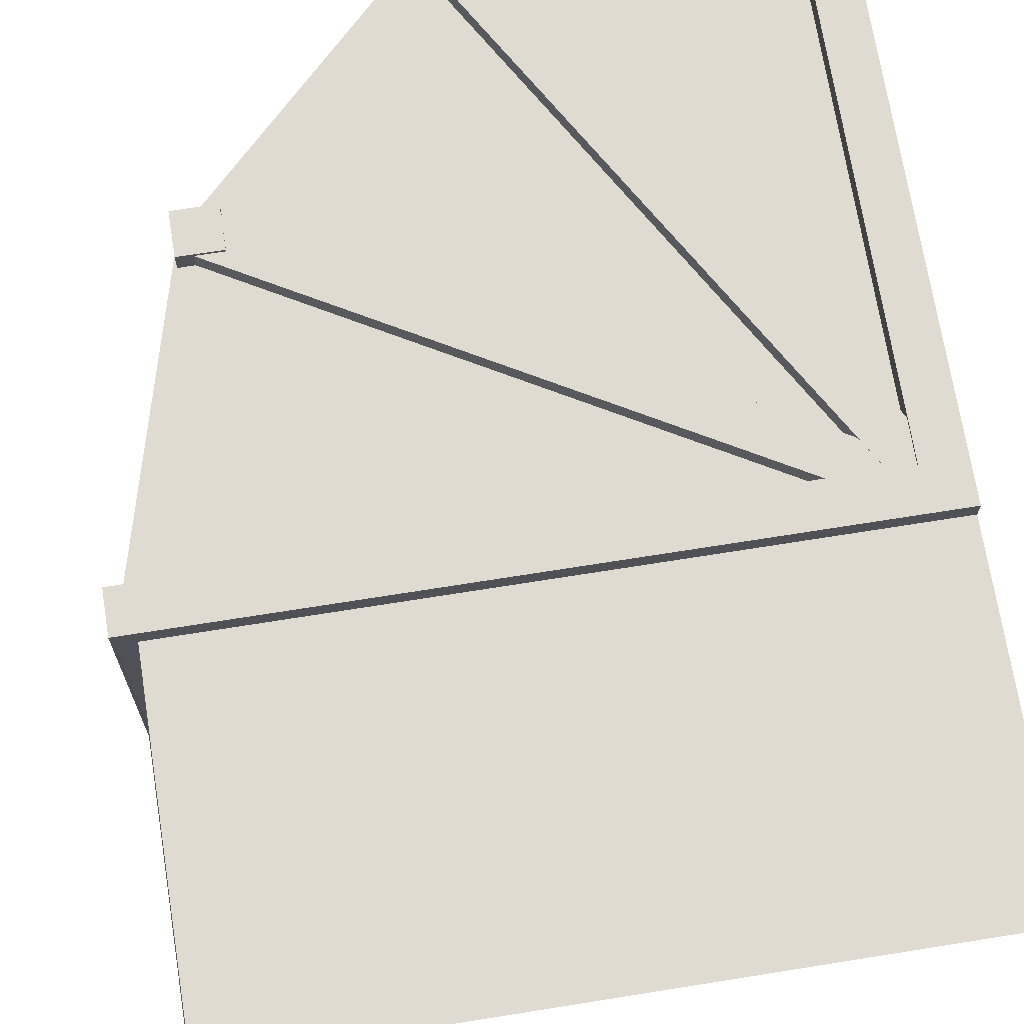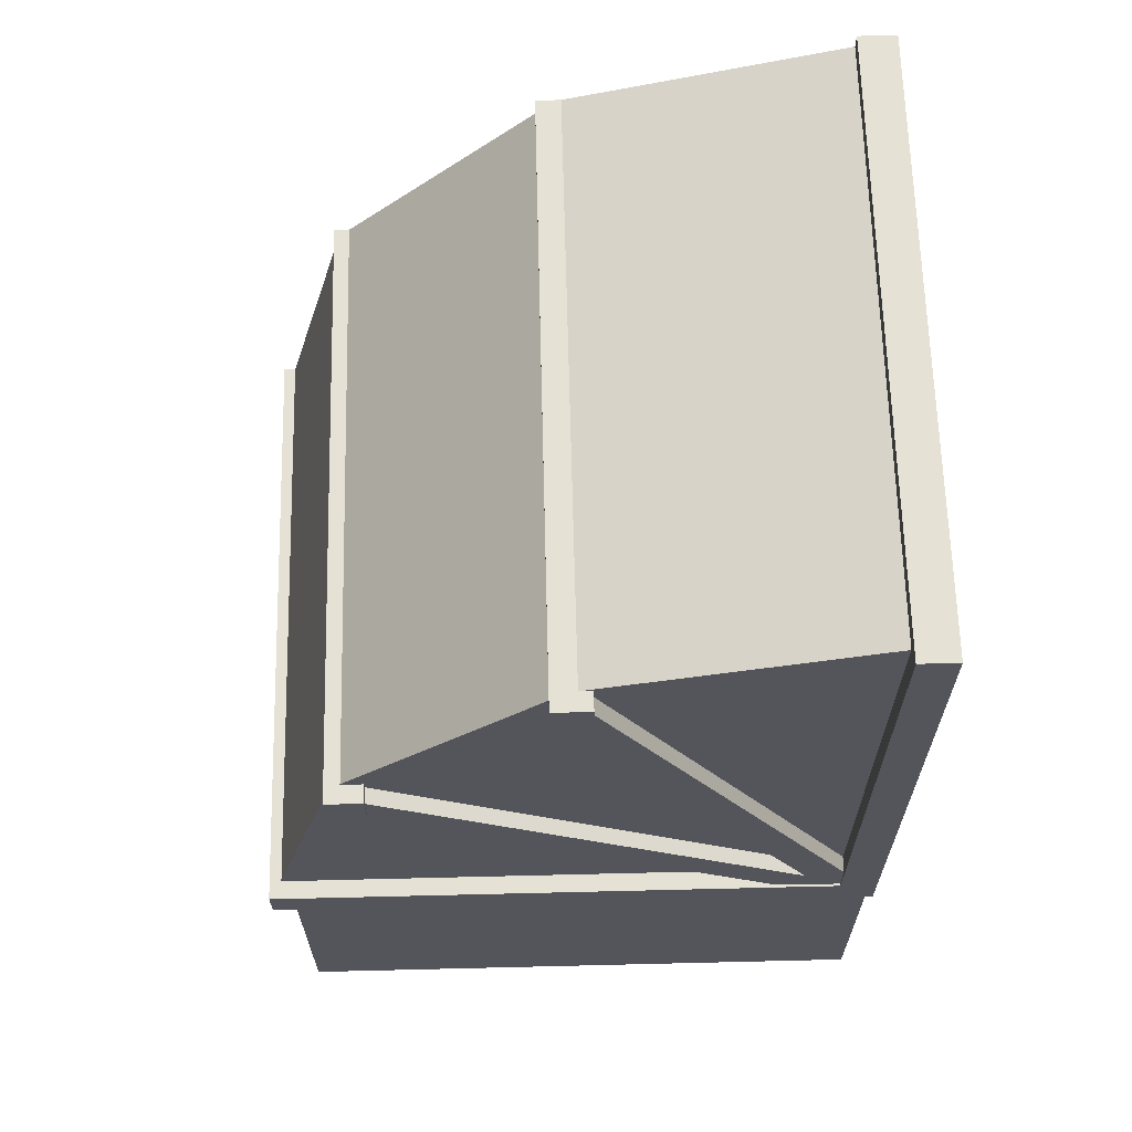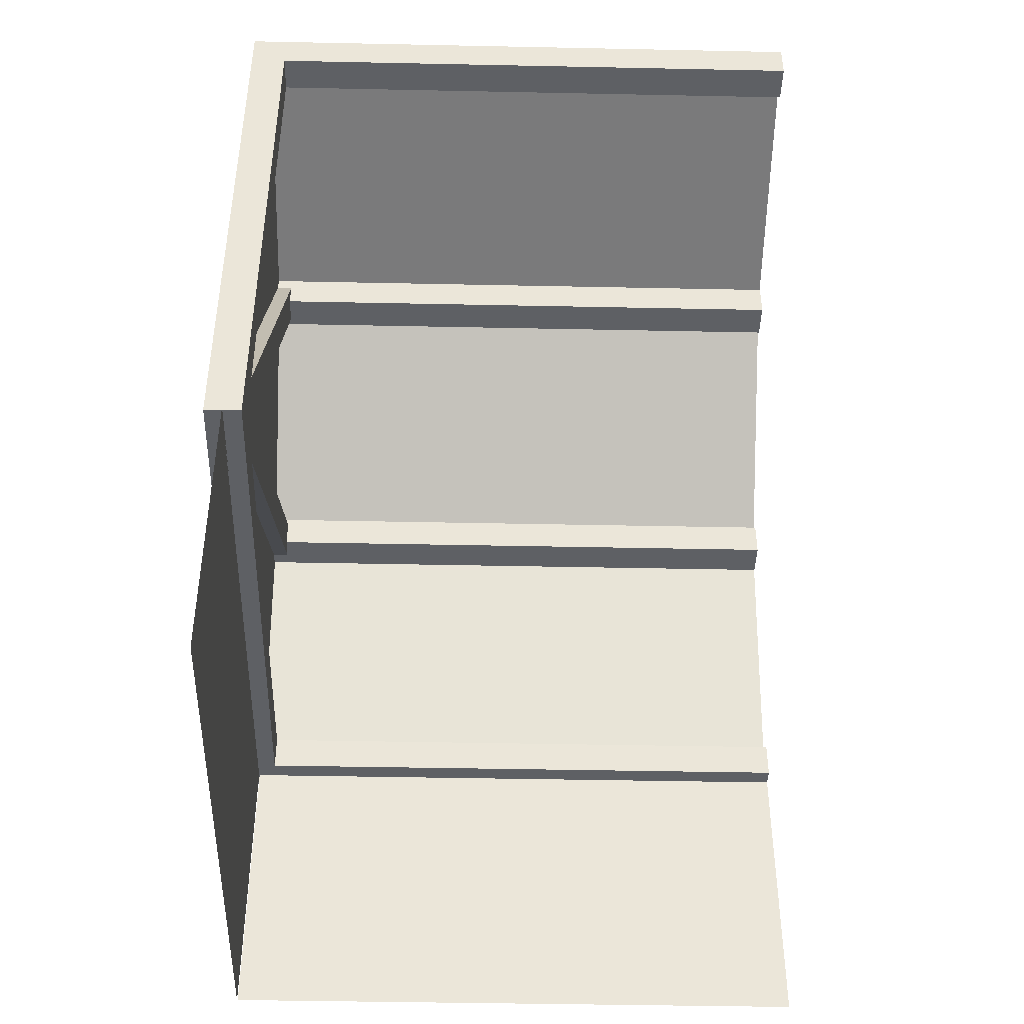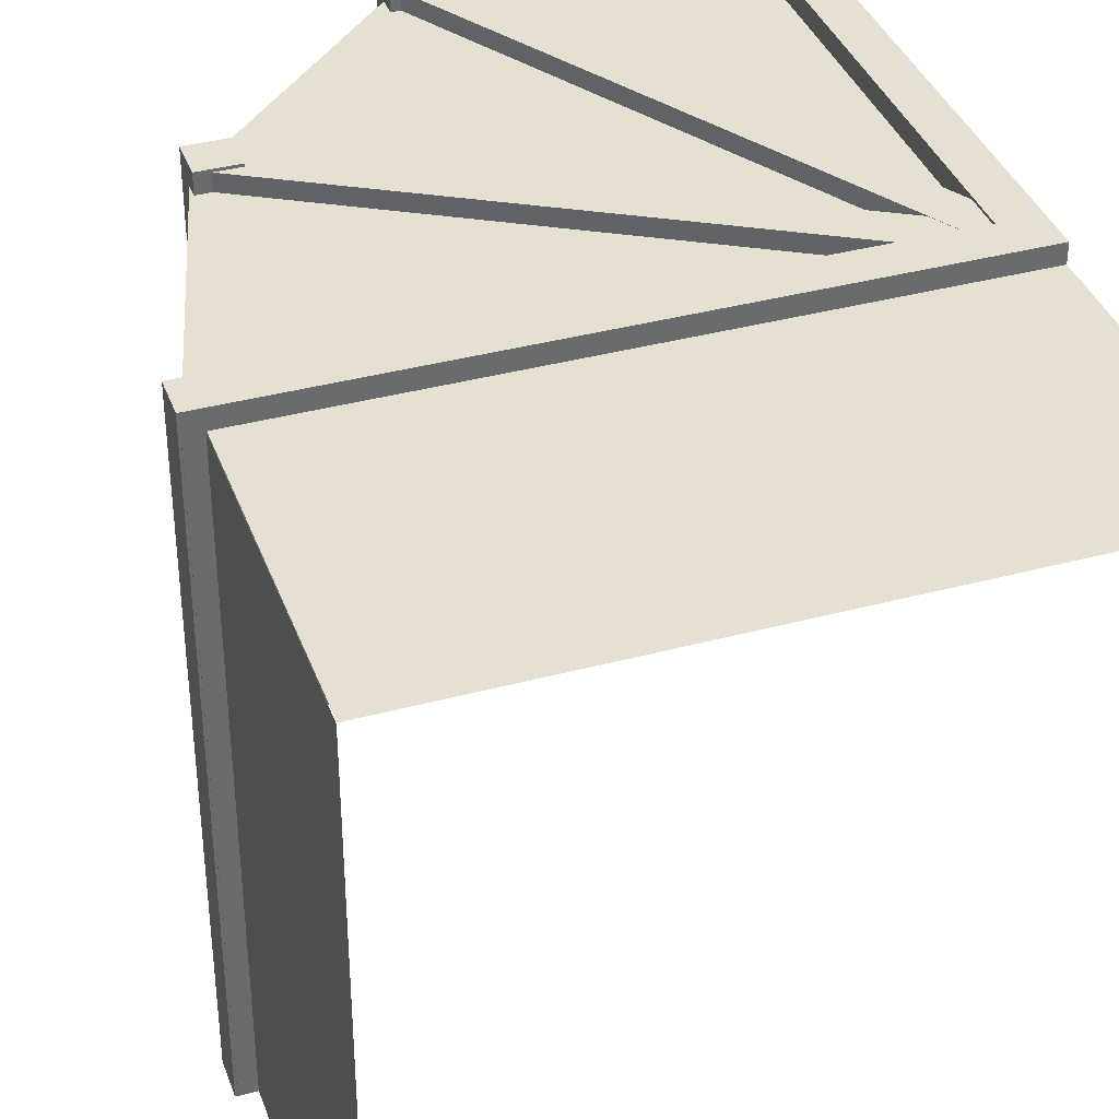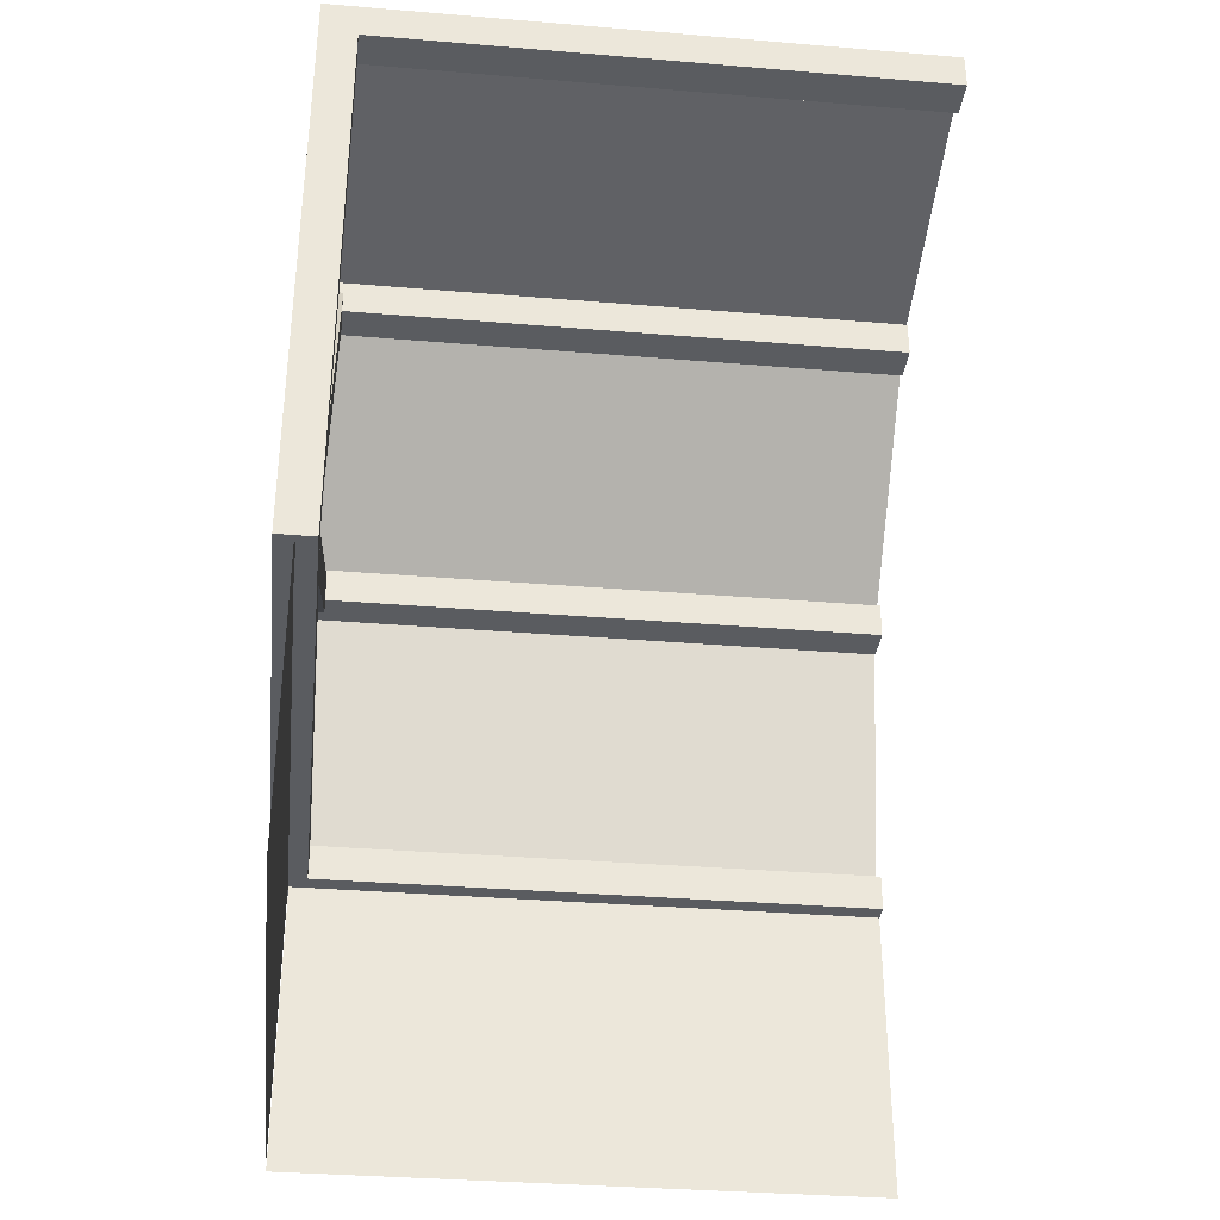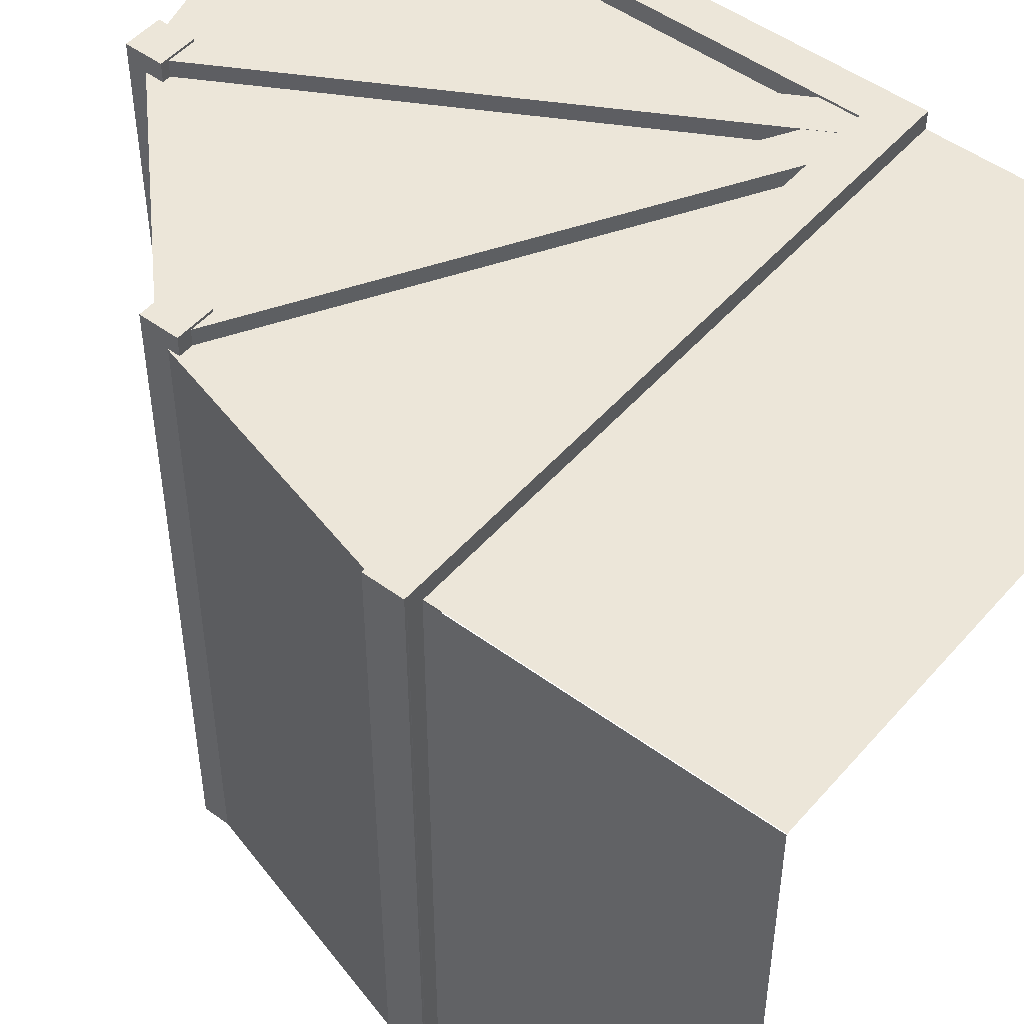
<metadata>
{"format":"obj","ext":"obj","renderer":"f3d","projection":"perspective","resolution":1024,"background":"white","views":[{"elev":69.9,"azim":-9.1,"up":"+Z"},{"elev":64.8,"azim":-1.4,"up":"+Y"},{"elev":-43.1,"azim":88.6,"up":"+Y"},{"elev":37.6,"azim":-19.0,"up":"+Z"},{"elev":-34.4,"azim":83.6,"up":"+Y"},{"elev":49.5,"azim":-50.9,"up":"+Z"}]}
</metadata>
<code>
o cube
v 0.4824 0.8852 1
v 0.1095 0.5123 1
v 0.4824 0.8852 0
v 0.1095 0.5123 0
v 0.4824 0.8852 0
v 0.1095 0.5123 0
v 0.4824 0.8852 1
v 0.1095 0.5123 1
f 1 2 3
f 2 4 3
f 5 6 7
f 6 8 7
o cube.000
v 0.1093 0.5123 1
v -0.02817 -0.000825 1
v 0.1093 0.5123 0
v -0.02817 -0.000825 -0
v 0.1093 0.5123 0
v -0.02823 -0.000809 -0
v 0.1093 0.5123 1
v -0.02823 -0.000809 1
f 9 10 11
f 10 12 11
f 13 14 15
f 14 16 15
o cube.001
v 0.9965 1.021 1
v 0.4833 0.8839 1
v 0.9965 1.021 0
v 0.4833 0.8839 0
v 0.9965 1.021 0
v 0.4833 0.8839 0
v 0.9965 1.021 1
v 0.4833 0.8839 1
f 17 18 19
f 18 20 19
f 21 22 23
f 22 24 23
o cube.002
v -0.000937 -0 1
v -0.000937 -0.5 1
v -0.000937 0 0
v -0.000937 -0.5 -0
v -0.001 0 0
v -0.001 -0.5 -0
v -0.001 -0 1
v -0.001 -0.5 1
f 25 26 27
f 26 28 27
f 29 30 31
f 30 32 31
o cube.003
v 0.1048 0.4987 1
v -0.0165 0.04591 1
v 0.6827 0.1724 1
v 0.9984 -0.005887 1
v 0.1048 0.4987 1
v 0.9976 -0.008899 1
v 0.6843 0.008031 1
v -0.0165 0.04591 1
f 33 34 35
f 35 34 36
f 37 38 39
f 39 40 37
o cube.004
v 0.9557 1.01 1
v 0.4728 0.8811 1
v 0.9825 0.3091 1
v 0.9946 -0.007926 1
v 0.8102 0.3083 1
v 0.4728 0.8811 1
v 0.9557 1.01 1
v 0.9962 -0.007485 1
f 41 42 43
f 42 44 43
f 45 46 47
f 47 48 45
o cube.005
v 0.5073 0.8702 0.9727
v 0.5073 0.8702 1.027
v 0.9916 0.03125 0.9727
v 0.9916 0.03125 1.027
v 0.4531 0.839 1.027
v 0.4531 0.839 0.9727
v 0.9375 -0 1.027
v 0.9375 -0 0.9727
f 49 50 51
f 50 52 51
f 53 54 55
f 54 56 55
f 50 53 52
f 53 55 52
f 51 56 49
f 56 54 49
o cube.006
v 1 0.9688 1.031
v 1 0.0625 1.031
v 1 0.9688 0.9688
v 1 0.0625 0.9688
v 0.9375 0.9688 0.9688
v 0.9375 0.0625 0.9688
v 0.9375 0.9688 1.031
v 0.9375 0.0625 1.031
f 57 58 59
f 58 60 59
f 61 62 63
f 62 64 63
f 63 64 57
f 64 58 57
f 59 60 61
f 60 62 61
o cube.007
v 0.1494 0.5272 0.9722
v 0.1494 0.5272 1.027
v 0.9688 0.05413 0.9722
v 0.9688 0.05413 1.027
v 0.1182 0.473 1.027
v 0.1182 0.473 0.9722
v 0.9375 -0 1.027
v 0.9375 -0 0.9722
f 65 66 67
f 66 68 67
f 69 70 71
f 70 72 71
f 66 69 68
f 69 71 68
f 67 72 65
f 72 70 65
o cube.008
v 0.4741 0.8795 1
v 0.1205 0.5259 1
v 0.8164 0.2959 1
v 0.7097 0.1668 1
v 0.1205 0.5259 1
v 0.4741 0.8795 1
v 0.9937 -0.006317 1
v 0.9936 -0.006361 1
f 73 74 75
f 76 77 78
f 78 79 76
f 75 74 80
o cube.009
v 1 0.0625 1.031
v 1 -0 1.031
v 1 0.0625 0.9688
v 1 -0 0.9688
v 0.03125 0.0625 0.9688
v 0.03125 0.0625 1.031
v 0.03125 -0 1.031
v 0.03125 -0 0.9688
f 81 82 83
f 82 84 83
f 85 86 83
f 86 81 83
f 87 88 82
f 88 84 82
f 86 87 81
f 87 82 81
f 83 84 85
f 84 88 85
o cube.010
v 0 -0 1.001
v 0 -0.5 1.001
v 1 -0 1.001
v 1 -0.5 1.001
v 1 -0 1.001
v 1 -0.5 1.001
v 0 -0 1.001
v 0 -0.5 1.001
f 89 90 91
f 90 92 91
f 93 94 95
f 94 96 95
o cube.011
v 0.03125 0.0625 1.031
v 0.03125 -0 1.031
v 0.03125 0.0625 0
v 0.03125 0 0
v -0.03125 0.0625 0
v -0.03125 0 0
v -0.03125 0.0625 1.031
v -0.03125 -0 1.031
f 97 98 99
f 98 100 99
f 101 102 103
f 102 104 103
f 101 103 99
f 103 97 99
f 104 102 98
f 102 100 98
f 103 104 97
f 104 98 97
o cube.012
v 0.1652 0.5312 1.031
v 0.1652 0.4688 1.031
v 0.1652 0.5312 0
v 0.1652 0.4688 0
v 0.1027 0.5312 0
v 0.1027 0.4688 0
v 0.1027 0.5312 1.031
v 0.1027 0.4688 1.031
f 105 106 107
f 106 108 107
f 109 110 111
f 110 112 111
f 109 111 107
f 111 105 107
f 112 110 106
f 110 108 106
f 111 112 105
f 112 106 105
o cube.013
v 0.511 0.8856 1.031
v 0.511 0.8231 1.031
v 0.511 0.8856 0
v 0.511 0.8231 0
v 0.4485 0.8856 0
v 0.4485 0.8231 0
v 0.4485 0.8856 1.031
v 0.4485 0.8231 1.031
f 113 114 115
f 114 116 115
f 117 118 119
f 118 120 119
f 117 119 115
f 119 113 115
f 120 118 114
f 118 116 114
f 119 120 113
f 120 114 113
o cube.014
v 1 1.031 1.031
v 1 0.9688 1.031
v 1 1.031 0
v 1 0.9688 0
v 0.9375 1.031 0
v 0.9375 0.9688 0
v 0.9375 1.031 1.031
v 0.9375 0.9688 1.031
f 121 122 123
f 122 124 123
f 125 126 127
f 126 128 127
f 125 127 123
f 127 121 123
f 128 126 122
f 126 124 122
f 127 128 121
f 128 122 121

</code>
